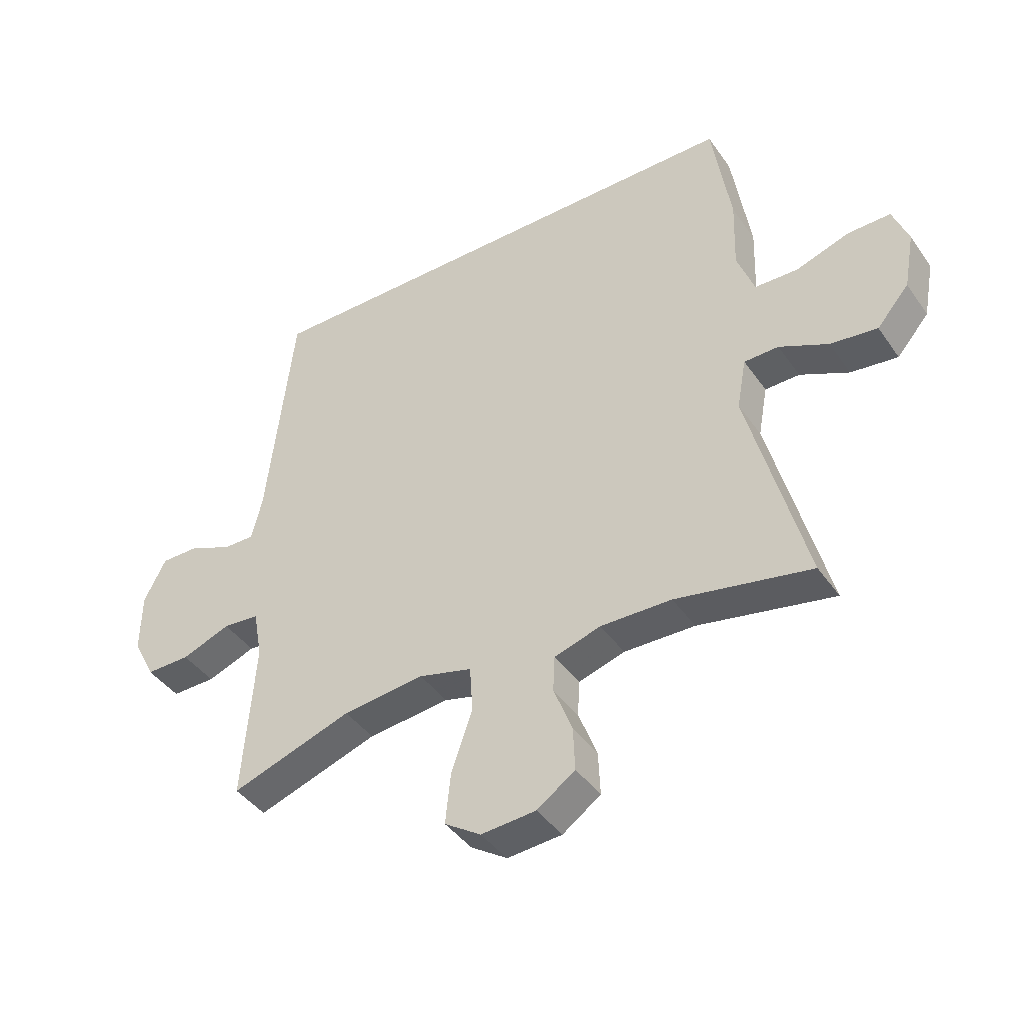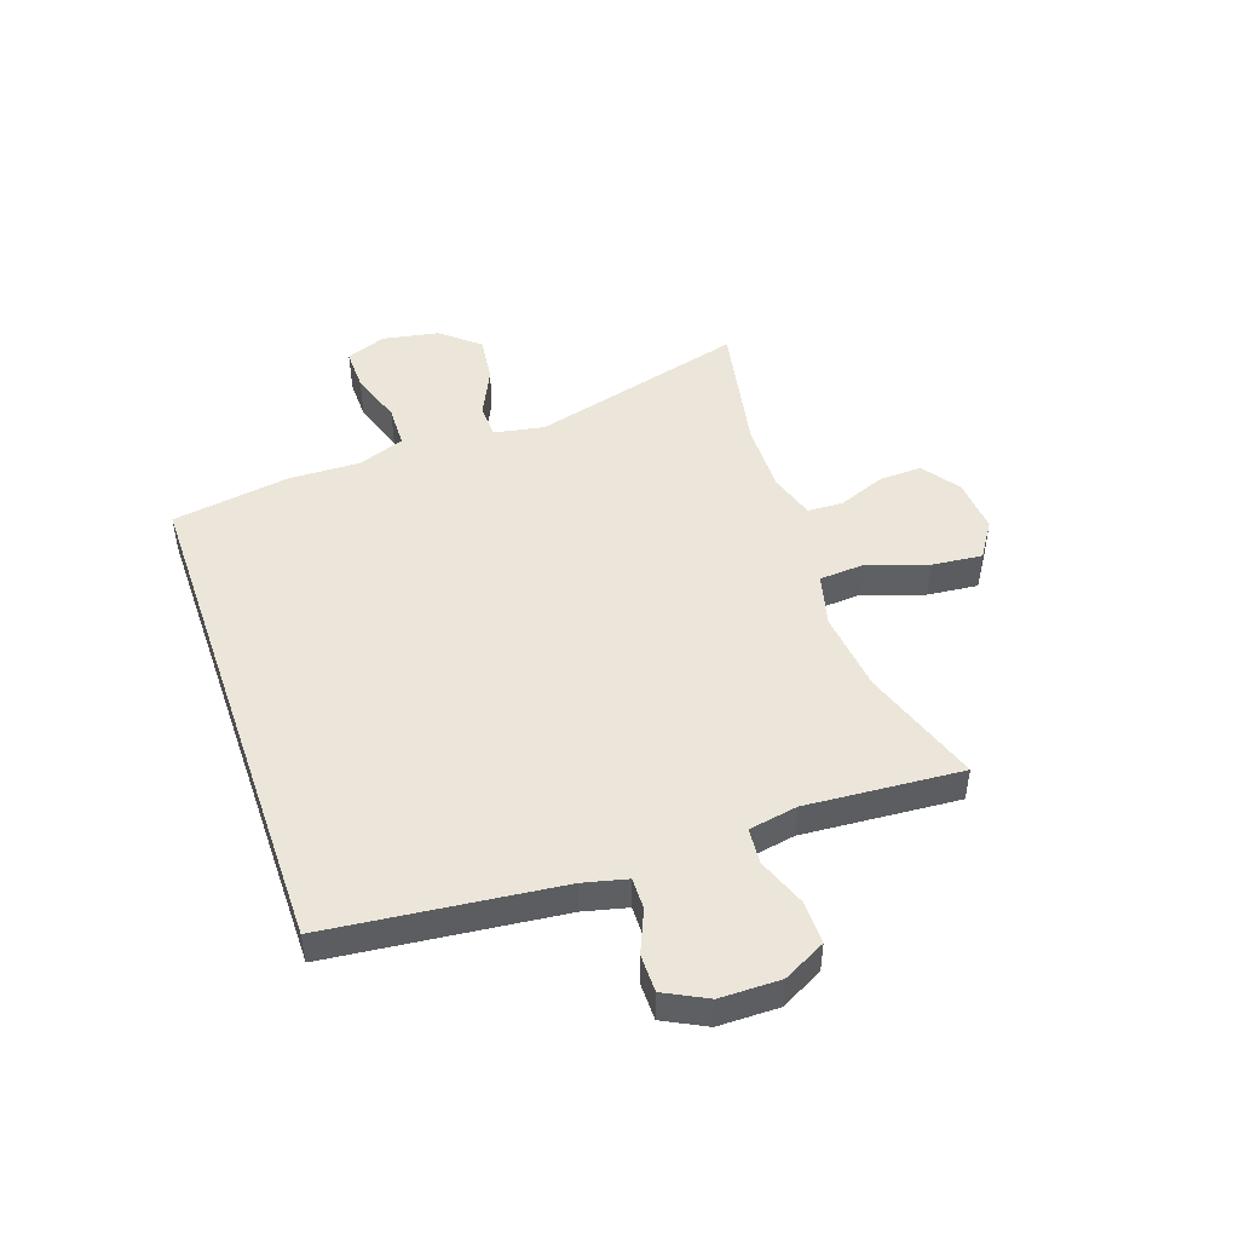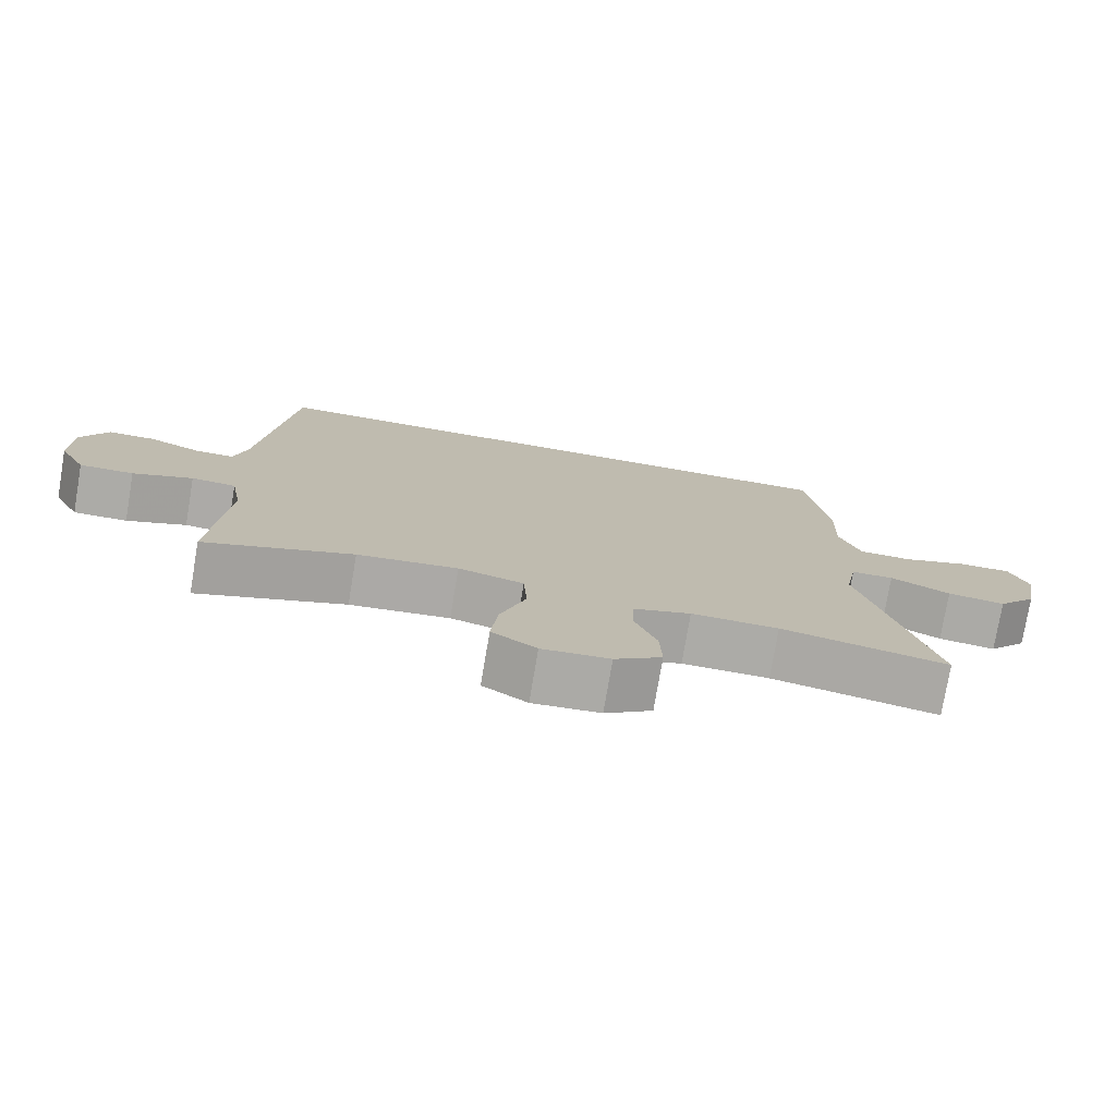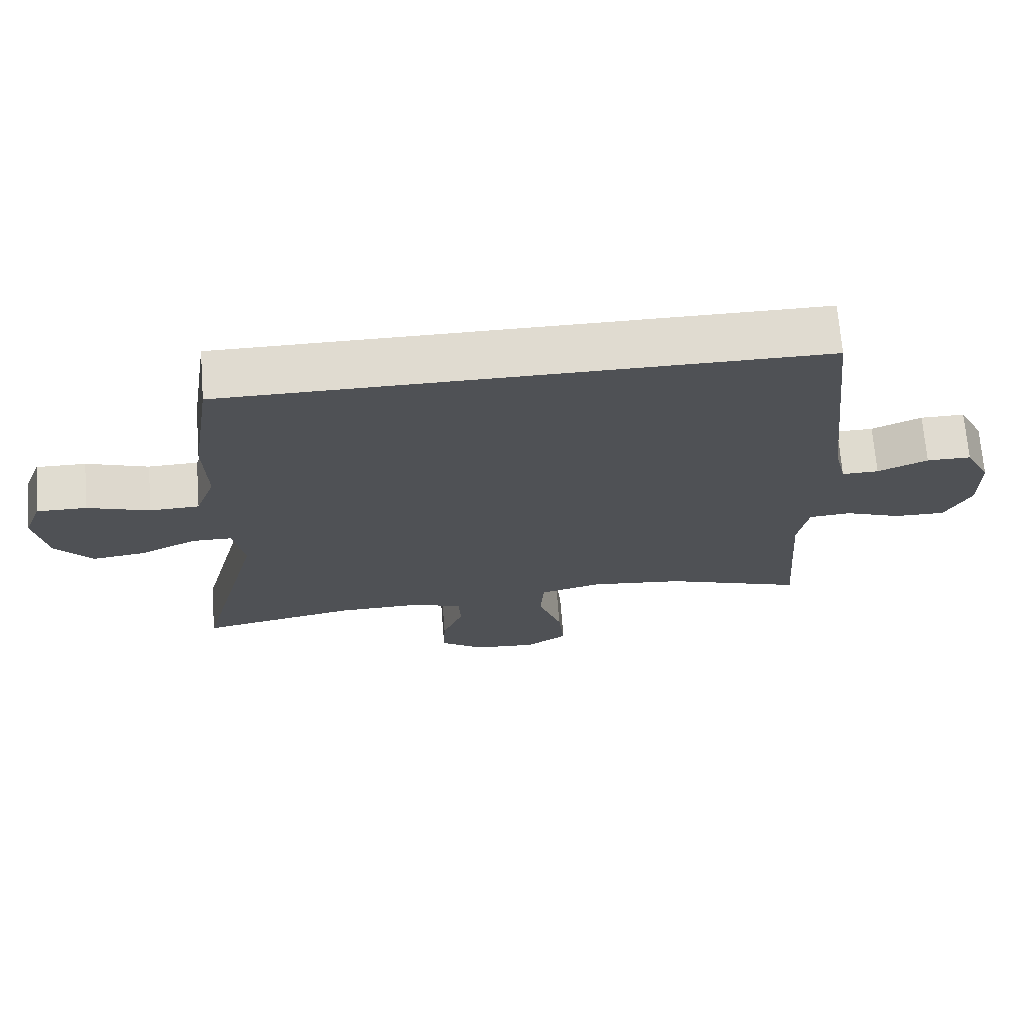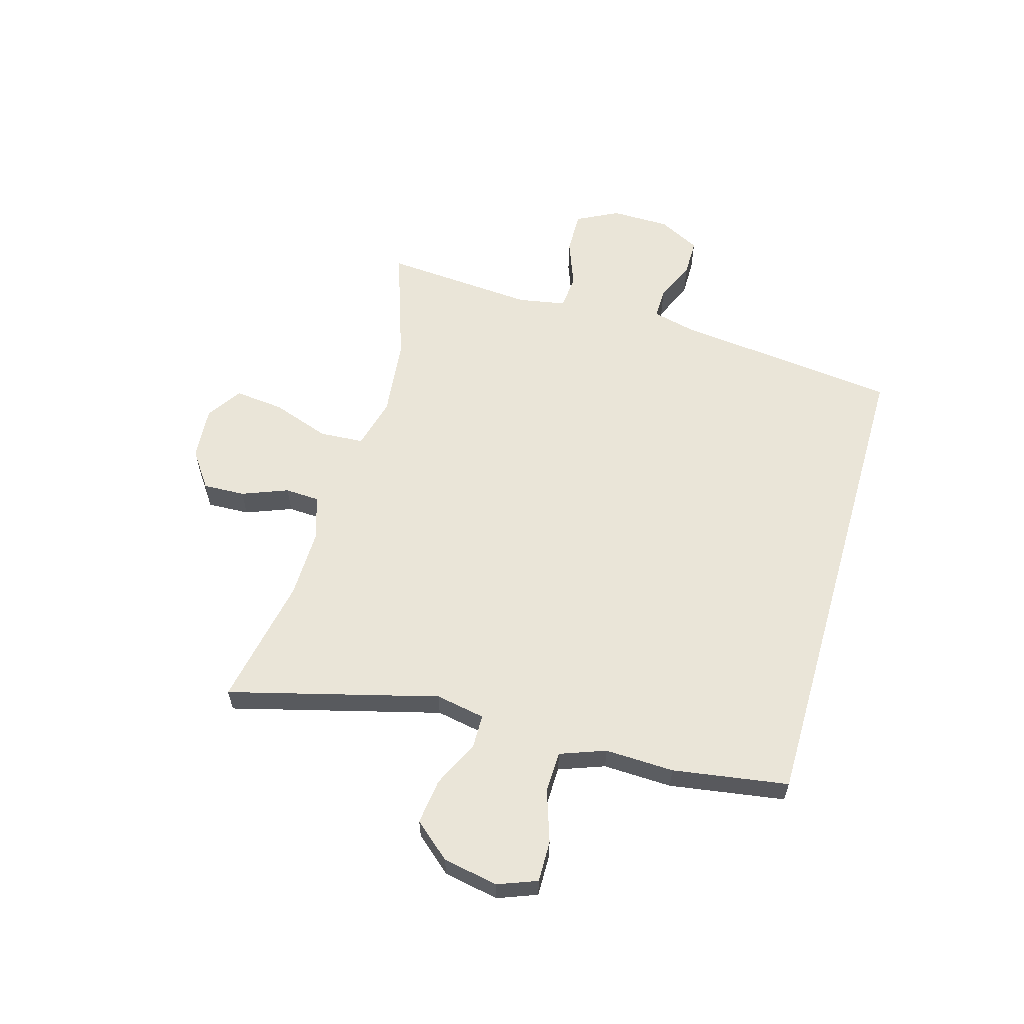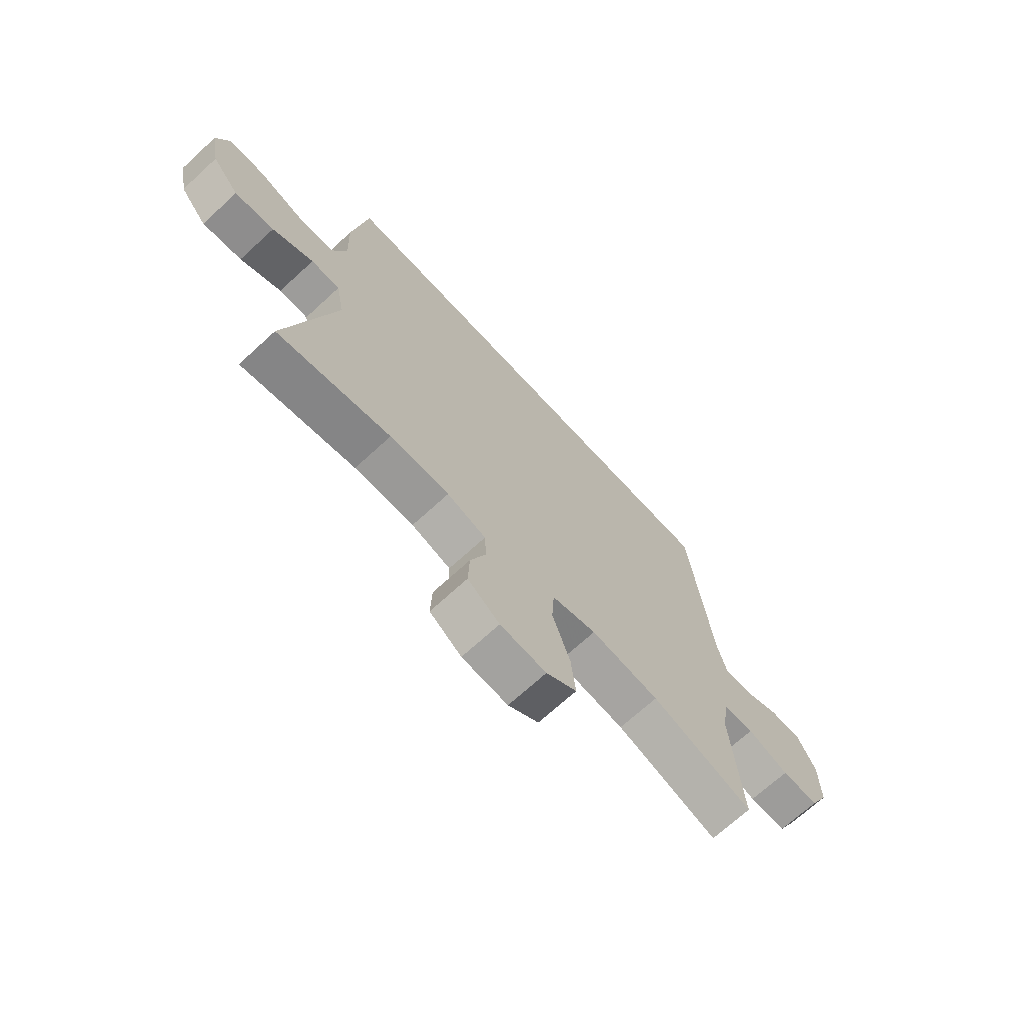
<metadata>
{"format":"obj","ext":"obj","renderer":"f3d","projection":"perspective","resolution":1024,"background":"white","views":[{"elev":-42.0,"azim":-148.0,"up":"+Z"},{"elev":47.8,"azim":70.8,"up":"+Y"},{"elev":-76.2,"azim":170.4,"up":"+Z"},{"elev":70.0,"azim":-4.5,"up":"+Z"},{"elev":59.6,"azim":-73.9,"up":"+Y"},{"elev":-69.6,"azim":-47.4,"up":"+Z"}]}
</metadata>
<code>
v 0.46 0.07 0.5
v 0.504 0.07 0.109
v 0.522 0.07 0.035
v 0.575 0.07 0.036
v 0.647 0.07 0.067
v 0.711 0.07 0.067
v 0.748 0.07 -0.005
v 0.749 0.07 -0.107
v 0.712 0.07 -0.179
v 0.638 0.07 -0.178
v 0.556 0.07 -0.147
v 0.495 0.07 -0.152
v 0.48 0.07 -0.235
v 0.5 0.07 -0.5
v 0.297 0.07 -0.431
v 0.16 0.07 -0.416
v 0.071 0.07 -0.439
v 0.066 0.07 -0.516
v 0.101 0.07 -0.617
v 0.11 0.07 -0.703
v 0.049 0.07 -0.743
v -0.043 0.07 -0.736
v -0.107 0.07 -0.691
v -0.104 0.07 -0.618
v -0.073 0.07 -0.538
v -0.076 0.07 -0.478
v -0.154 0.07 -0.454
v -0.273 0.07 -0.456
v -0.5 0.07 -0.5
v -0.404 0.07 -0.136
v -0.42 0.07 -0.05
v -0.478 0.07 -0.049
v -0.56 0.07 -0.088
v -0.639 0.07 -0.098
v -0.693 0.07 -0.035
v -0.711 0.07 0.061
v -0.685 0.07 0.129
v -0.613 0.07 0.128
v -0.523 0.07 0.098
v -0.451 0.07 0.1
v -0.422 0.07 0.179
v -0.426 0.07 0.299
v -0.395 0.07 0.5
v 0.46 0 0.5
v 0.504 0 0.109
v 0.522 0 0.035
v 0.575 0 0.036
v 0.647 0 0.067
v 0.711 0 0.067
v 0.748 0 -0.005
v 0.749 0 -0.107
v 0.712 0 -0.179
v 0.638 0 -0.178
v 0.556 0 -0.147
v 0.495 0 -0.152
v 0.48 0 -0.235
v 0.5 0 -0.5
v 0.297 0 -0.431
v 0.16 0 -0.416
v 0.071 0 -0.439
v 0.066 0 -0.516
v 0.101 0 -0.617
v 0.11 0 -0.703
v 0.049 0 -0.743
v -0.043 0 -0.736
v -0.107 0 -0.691
v -0.104 0 -0.618
v -0.073 0 -0.538
v -0.076 0 -0.478
v -0.154 0 -0.454
v -0.273 0 -0.456
v -0.5 0 -0.5
v -0.404 0 -0.136
v -0.42 0 -0.05
v -0.478 0 -0.049
v -0.56 0 -0.088
v -0.639 0 -0.098
v -0.693 0 -0.035
v -0.711 0 0.061
v -0.685 0 0.129
v -0.613 0 0.128
v -0.523 0 0.098
v -0.451 0 0.1
v -0.422 0 0.179
v -0.426 0 0.299
v -0.395 0 0.5
f 41 42 43 1
f 40 41 1 2
f 39 40 2 3
f 36 37 38 39
f 36 39 3
f 35 36 3
f 32 33 34 35
f 31 32 35 3
f 30 31 3 4
f 28 29 30 4
f 27 28 4 5
f 26 27 5 6
f 25 26 6
f 18 19 20 21
f 17 18 21 22
f 13 14 15
f 12 13 15 16
f 8 9 10 11
f 8 11 12
f 7 8 12
f 6 7 12
f 17 22 23 24
f 17 24 25
f 6 12 16 17
f 6 17 25
f 44 86 85 84
f 45 44 84 83
f 46 45 83 82
f 82 81 80 79
f 46 82 79
f 46 79 78
f 78 77 76 75
f 46 78 75 74
f 47 46 74 73
f 47 73 72 71
f 48 47 71 70
f 49 48 70 69
f 49 69 68
f 64 63 62 61
f 65 64 61 60
f 58 57 56
f 59 58 56 55
f 54 53 52 51
f 55 54 51
f 55 51 50
f 55 50 49
f 67 66 65 60
f 68 67 60
f 60 59 55 49
f 68 60 49
f 1 44 45 2
f 2 45 46 3
f 3 46 47 4
f 4 47 48 5
f 5 48 49 6
f 6 49 50 7
f 7 50 51 8
f 8 51 52 9
f 9 52 53 10
f 10 53 54 11
f 11 54 55 12
f 12 55 56 13
f 13 56 57 14
f 14 57 58 15
f 15 58 59 16
f 16 59 60 17
f 17 60 61 18
f 18 61 62 19
f 19 62 63 20
f 20 63 64 21
f 21 64 65 22
f 22 65 66 23
f 23 66 67 24
f 24 67 68 25
f 25 68 69 26
f 26 69 70 27
f 27 70 71 28
f 28 71 72 29
f 29 72 73 30
f 30 73 74 31
f 31 74 75 32
f 32 75 76 33
f 33 76 77 34
f 34 77 78 35
f 35 78 79 36
f 36 79 80 37
f 37 80 81 38
f 38 81 82 39
f 39 82 83 40
f 40 83 84 41
f 41 84 85 42
f 42 85 86 43
f 43 86 44 1

</code>
